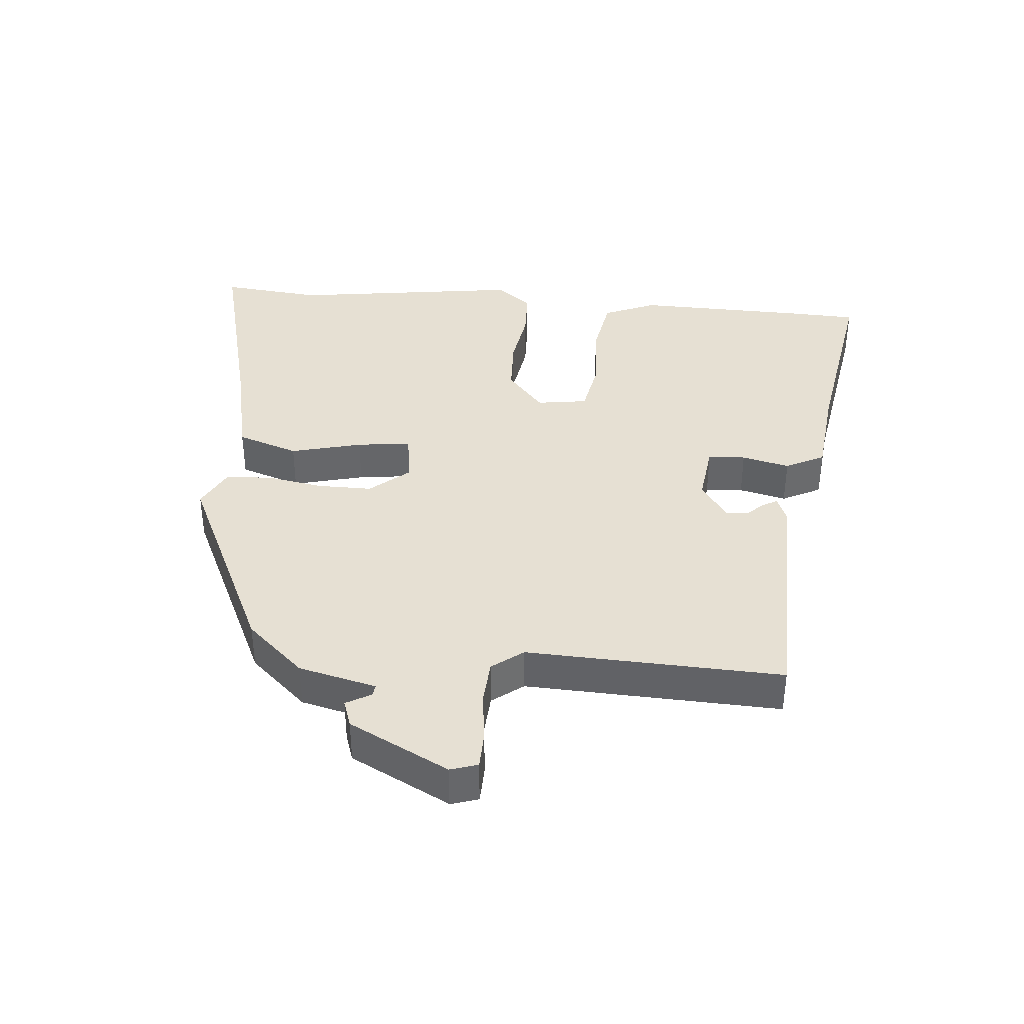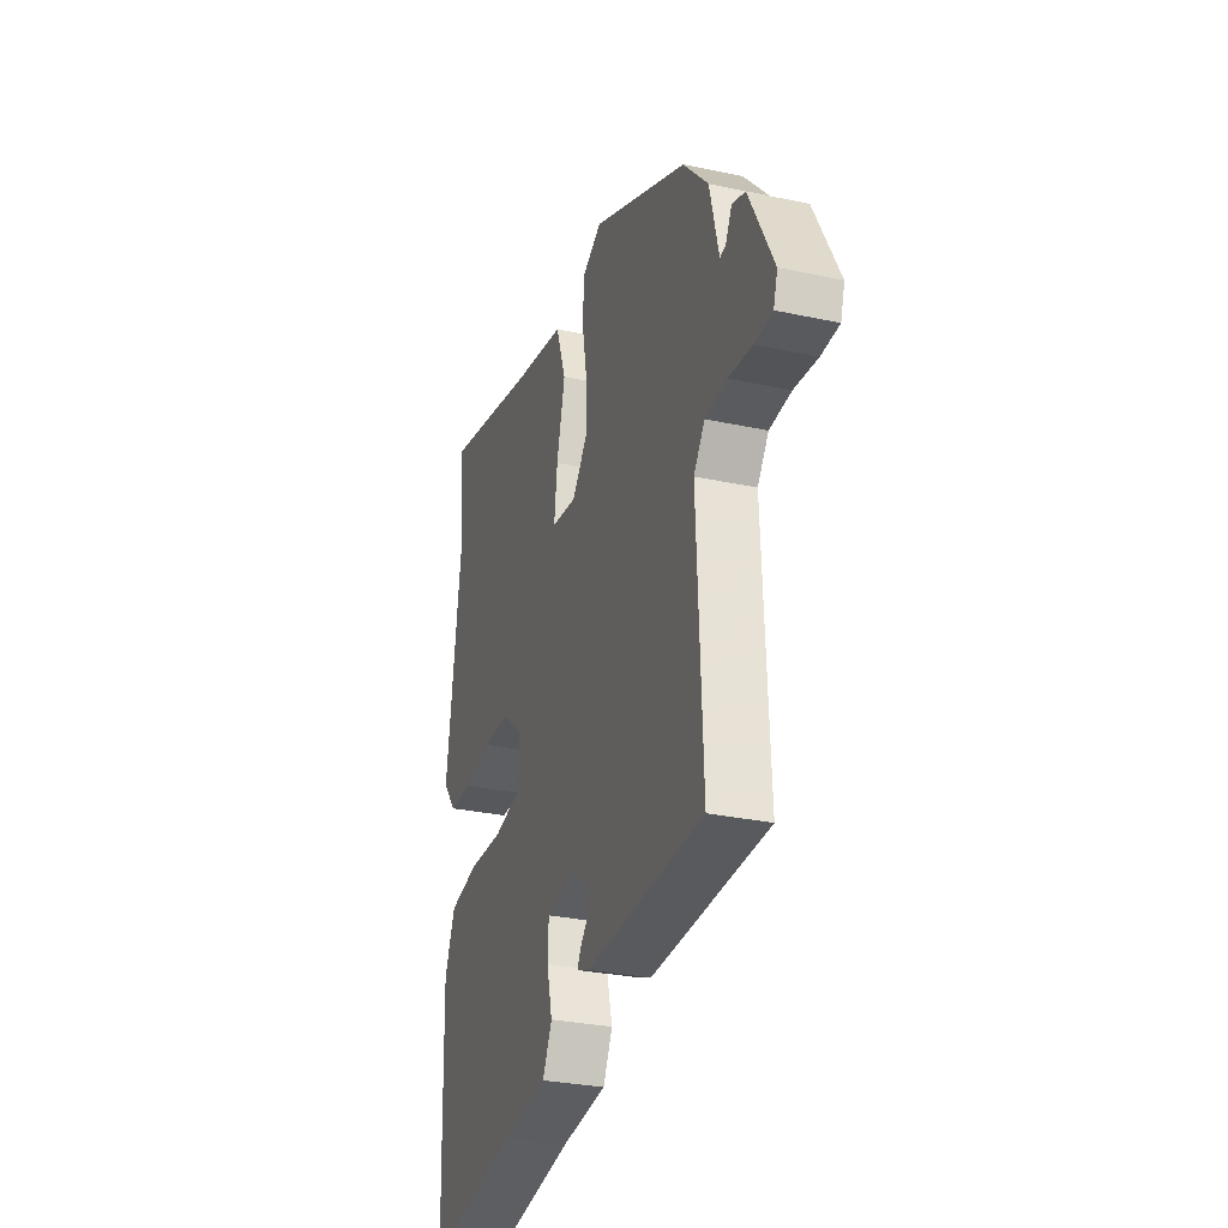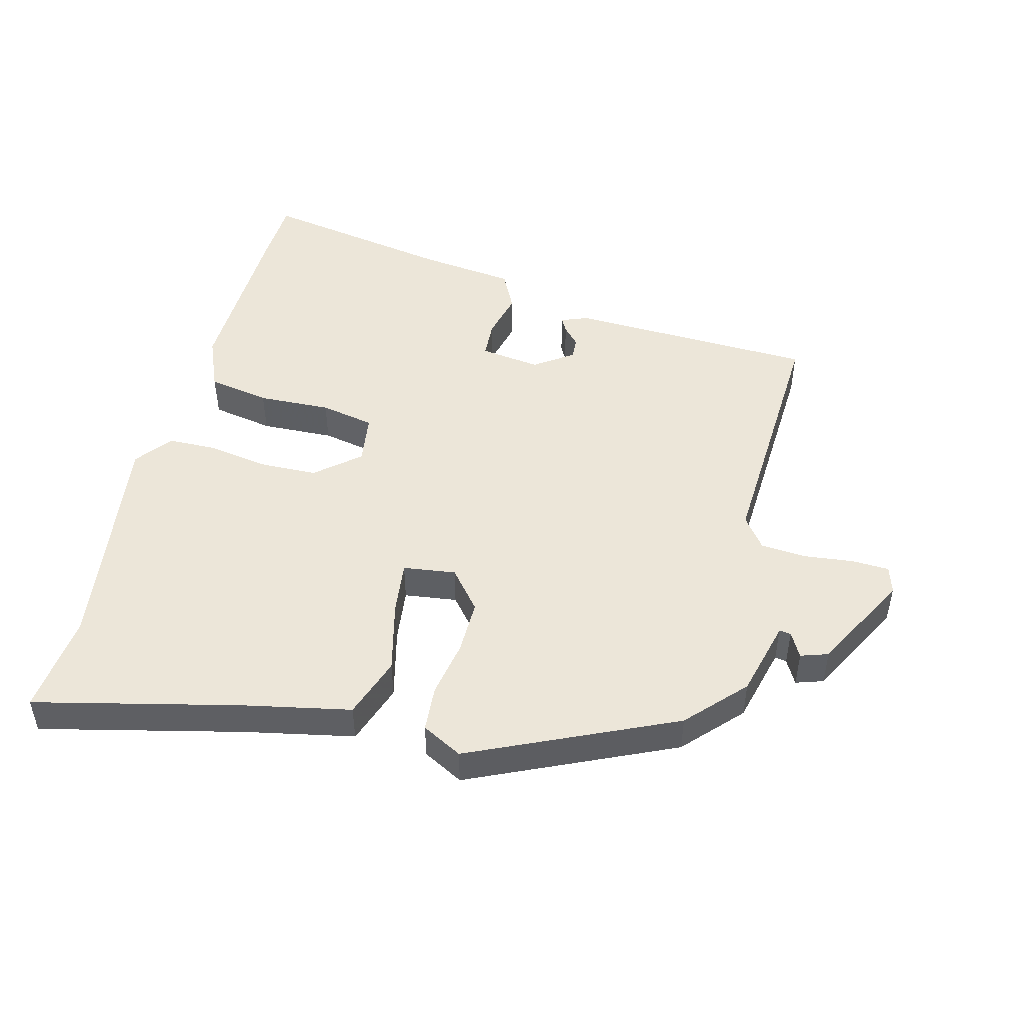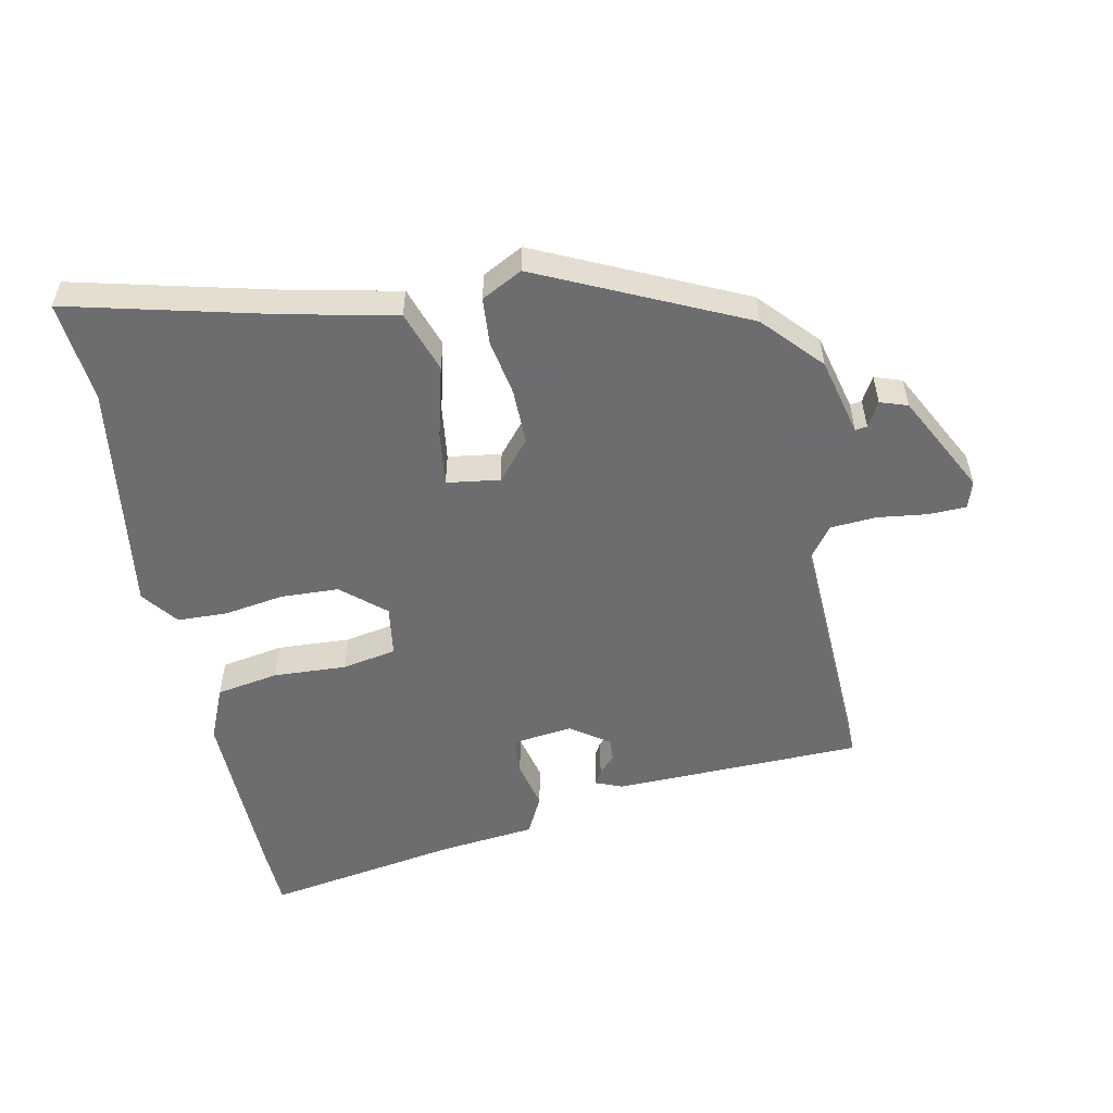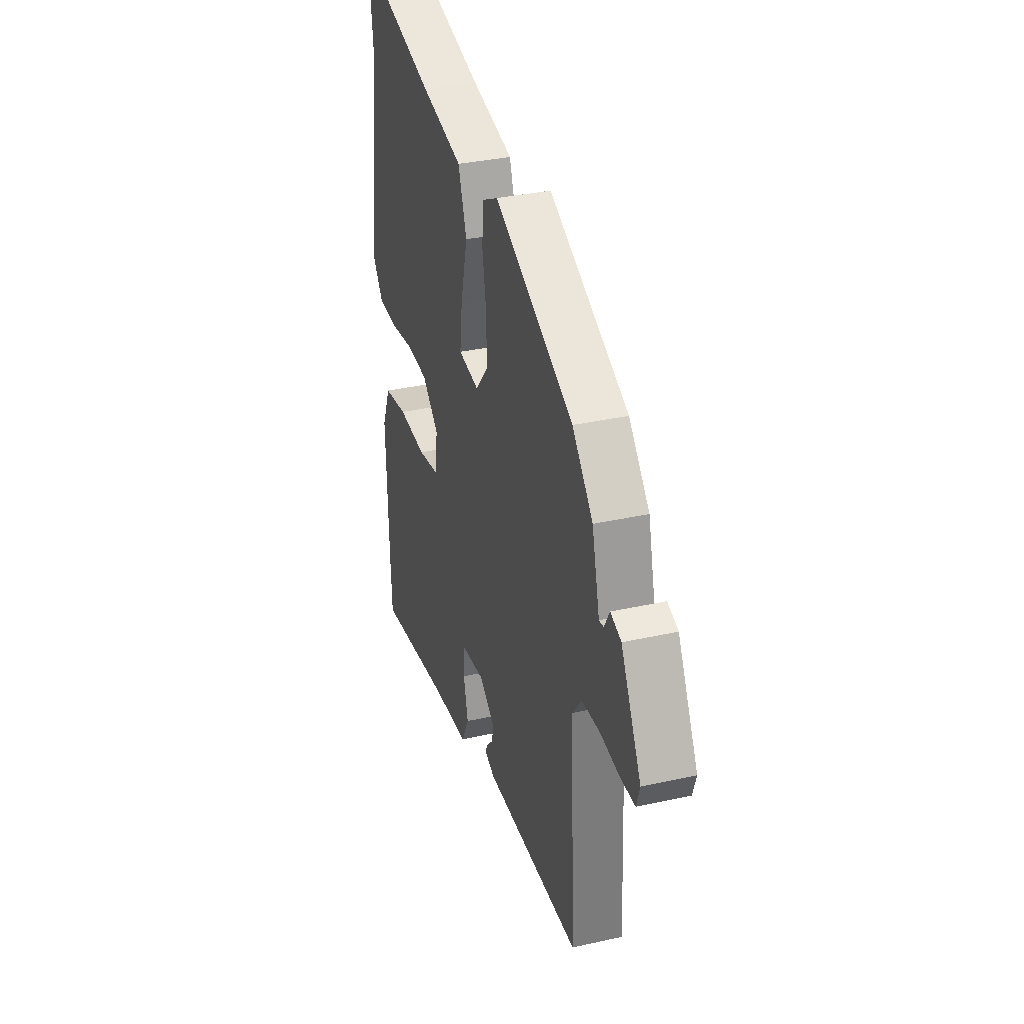
<metadata>
{"format":"obj","ext":"obj","renderer":"f3d","projection":"perspective","resolution":1024,"background":"white","views":[{"elev":38.3,"azim":94.6,"up":"+Y"},{"elev":-29.5,"azim":72.4,"up":"+Z"},{"elev":48.7,"azim":14.5,"up":"+Y"},{"elev":-54.1,"azim":11.1,"up":"+Y"},{"elev":34.5,"azim":73.3,"up":"+Z"}]}
</metadata>
<code>
v 0.458 0.07 0.367
v 0.539 0.07 0.28
v 0.569 0.07 0.161
v 0.587 0.07 0.164
v 0.608 0.07 0.202
v 0.65 0.07 0.188
v 0.73 0.07 0.036
v 0.717 0.07 -0.006
v 0.659 0.07 -0.008
v 0.583 0.07 0.001
v 0.513 0.07 -0.004
v 0.477 0.07 -0.052
v 0.496 0.07 -0.444
v 0.116 0.07 -0.455
v 0.075 0.07 -0.439
v 0.087 0.07 -0.417
v 0.112 0.07 -0.39
v 0.114 0.07 -0.357
v 0.055 0.07 -0.316
v -0.038 0.07 -0.328
v -0.041 0.07 -0.386
v -0.023 0.07 -0.459
v -0.053 0.07 -0.519
v -0.2 0.07 -0.536
v -0.496 0.07 -0.587
v -0.501 0.07 -0.489
v -0.509 0.07 -0.218
v -0.475 0.07 -0.136
v -0.38 0.07 -0.119
v -0.268 0.07 -0.124
v -0.185 0.07 -0.108
v -0.174 0.07 -0.03
v -0.24 0.07 0.026
v -0.329 0.07 0.029
v -0.421 0.07 0.014
v -0.497 0.07 0.016
v -0.54 0.07 0.071
v -0.492 0.07 0.427
v -0.509 0.07 0.582
v -0.196 0.07 0.507
v -0.031 0.07 0.473
v 0.002 0.07 0.379
v -0.025 0.07 0.269
v -0.035 0.07 0.186
v 0.046 0.07 0.175
v 0.096 0.07 0.235
v 0.095 0.07 0.319
v 0.079 0.07 0.406
v 0.084 0.07 0.477
v 0.146 0.07 0.51
v 0.458 0 0.367
v 0.539 0 0.28
v 0.569 0 0.161
v 0.587 0 0.164
v 0.608 0 0.202
v 0.65 0 0.188
v 0.73 0 0.036
v 0.717 0 -0.006
v 0.659 0 -0.008
v 0.583 0 0.001
v 0.513 0 -0.004
v 0.477 0 -0.052
v 0.496 0 -0.444
v 0.116 0 -0.455
v 0.075 0 -0.439
v 0.087 0 -0.417
v 0.112 0 -0.39
v 0.114 0 -0.357
v 0.055 0 -0.316
v -0.038 0 -0.328
v -0.041 0 -0.386
v -0.023 0 -0.459
v -0.053 0 -0.519
v -0.2 0 -0.536
v -0.496 0 -0.587
v -0.501 0 -0.489
v -0.509 0 -0.218
v -0.475 0 -0.136
v -0.38 0 -0.119
v -0.268 0 -0.124
v -0.185 0 -0.108
v -0.174 0 -0.03
v -0.24 0 0.026
v -0.329 0 0.029
v -0.421 0 0.014
v -0.497 0 0.016
v -0.54 0 0.071
v -0.492 0 0.427
v -0.509 0 0.582
v -0.196 0 0.507
v -0.031 0 0.473
v 0.002 0 0.379
v -0.025 0 0.269
v -0.035 0 0.186
v 0.046 0 0.175
v 0.096 0 0.235
v 0.095 0 0.319
v 0.079 0 0.406
v 0.084 0 0.477
v 0.146 0 0.51
f 1 2 3
f 50 1 3
f 49 50 3
f 48 49 3
f 47 48 3
f 46 47 3
f 45 46 3
f 40 41 42 43
f 40 43 44
f 39 40 44
f 38 39 44
f 37 38 44
f 36 37 44
f 35 36 44
f 34 35 44
f 33 34 44 45
f 28 29 30
f 27 28 30
f 26 27 30
f 25 26 30
f 24 25 30
f 24 30 31
f 23 24 31
f 22 23 31
f 21 22 31
f 20 21 31 32
f 15 16 17
f 14 15 17
f 13 14 17
f 12 13 17
f 11 12 17 18
f 8 9 10
f 7 8 10
f 6 7 10
f 5 6 10
f 4 5 10
f 3 4 10 11
f 45 3 11
f 33 45 11
f 32 33 11
f 32 11 18 19
f 19 20 32
f 53 52 51
f 53 51 100
f 53 100 99
f 53 99 98
f 53 98 97
f 53 97 96
f 53 96 95
f 93 92 91 90
f 94 93 90
f 94 90 89
f 94 89 88
f 94 88 87
f 94 87 86
f 94 86 85
f 94 85 84
f 95 94 84 83
f 80 79 78
f 80 78 77
f 80 77 76
f 80 76 75
f 80 75 74
f 81 80 74
f 81 74 73
f 81 73 72
f 81 72 71
f 82 81 71 70
f 67 66 65
f 67 65 64
f 67 64 63
f 67 63 62
f 68 67 62 61
f 60 59 58
f 60 58 57
f 60 57 56
f 60 56 55
f 60 55 54
f 61 60 54 53
f 61 53 95
f 61 95 83
f 61 83 82
f 69 68 61 82
f 82 70 69
f 1 51 52 2
f 2 52 53 3
f 3 53 54 4
f 4 54 55 5
f 5 55 56 6
f 6 56 57 7
f 7 57 58 8
f 8 58 59 9
f 9 59 60 10
f 10 60 61 11
f 11 61 62 12
f 12 62 63 13
f 13 63 64 14
f 14 64 65 15
f 15 65 66 16
f 16 66 67 17
f 17 67 68 18
f 18 68 69 19
f 19 69 70 20
f 20 70 71 21
f 21 71 72 22
f 22 72 73 23
f 23 73 74 24
f 24 74 75 25
f 25 75 76 26
f 26 76 77 27
f 27 77 78 28
f 28 78 79 29
f 29 79 80 30
f 30 80 81 31
f 31 81 82 32
f 32 82 83 33
f 33 83 84 34
f 34 84 85 35
f 35 85 86 36
f 36 86 87 37
f 37 87 88 38
f 38 88 89 39
f 39 89 90 40
f 40 90 91 41
f 41 91 92 42
f 42 92 93 43
f 43 93 94 44
f 44 94 95 45
f 45 95 96 46
f 46 96 97 47
f 47 97 98 48
f 48 98 99 49
f 49 99 100 50
f 50 100 51 1

</code>
